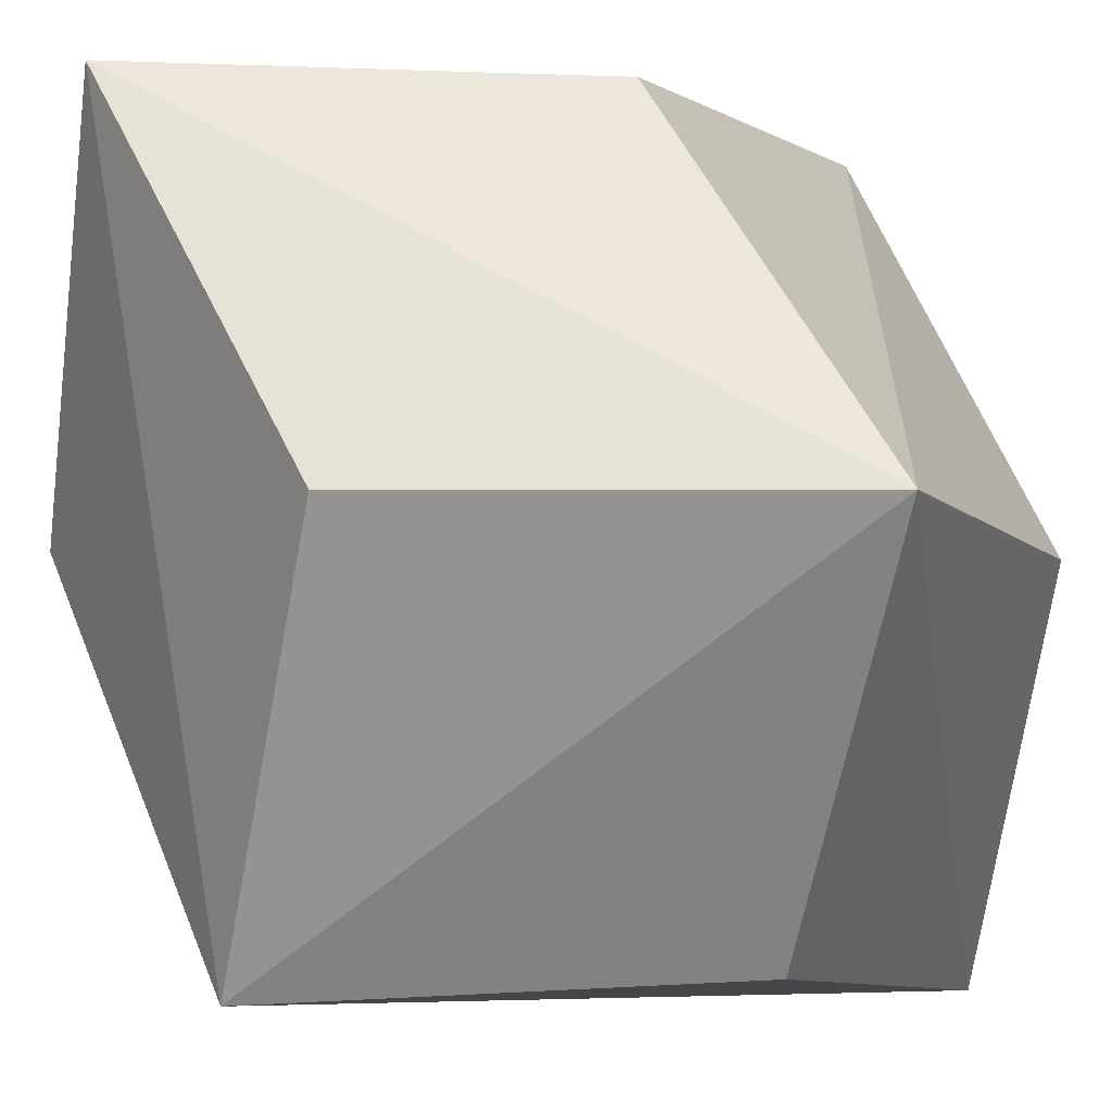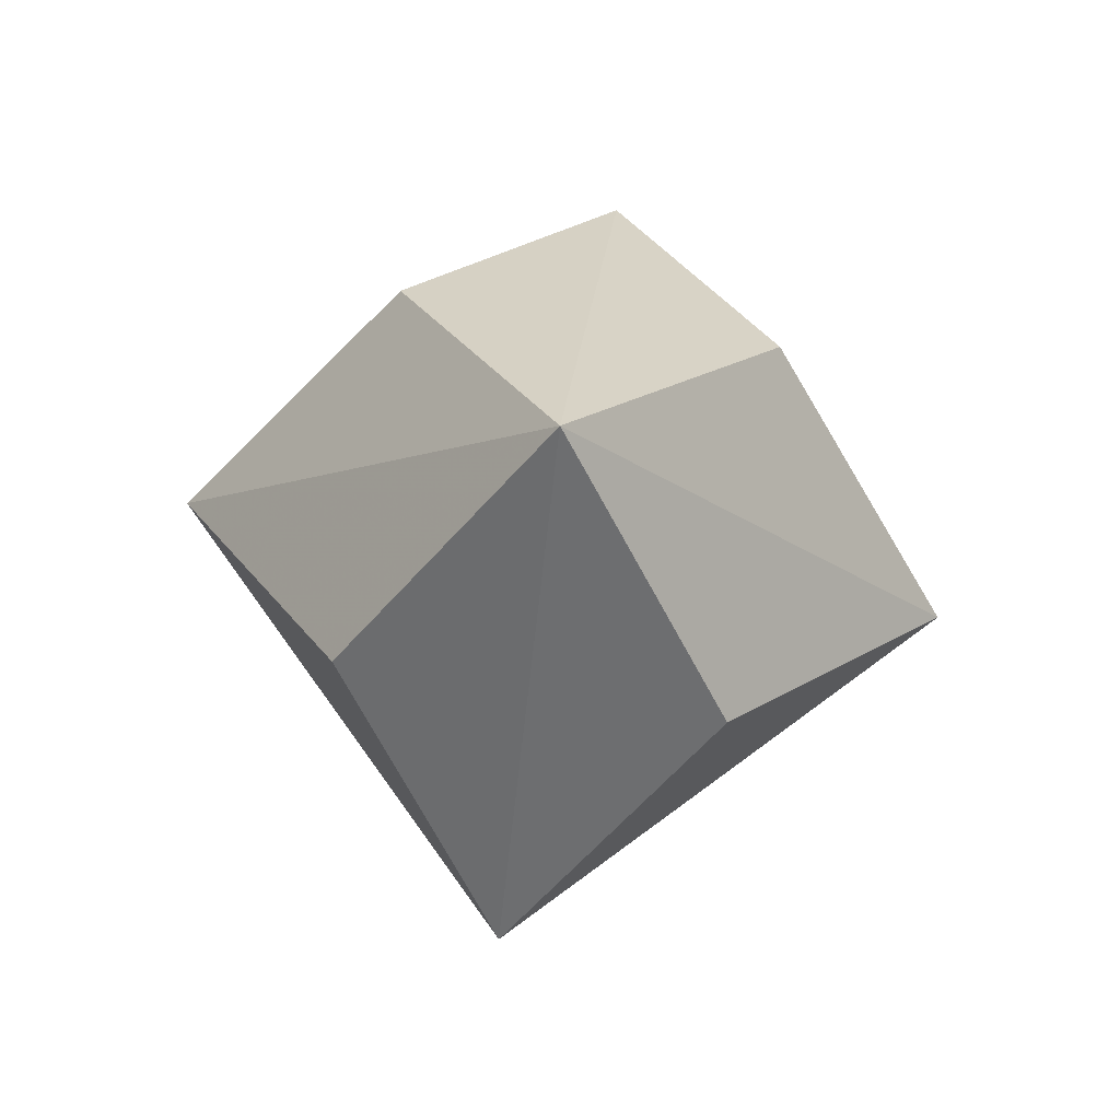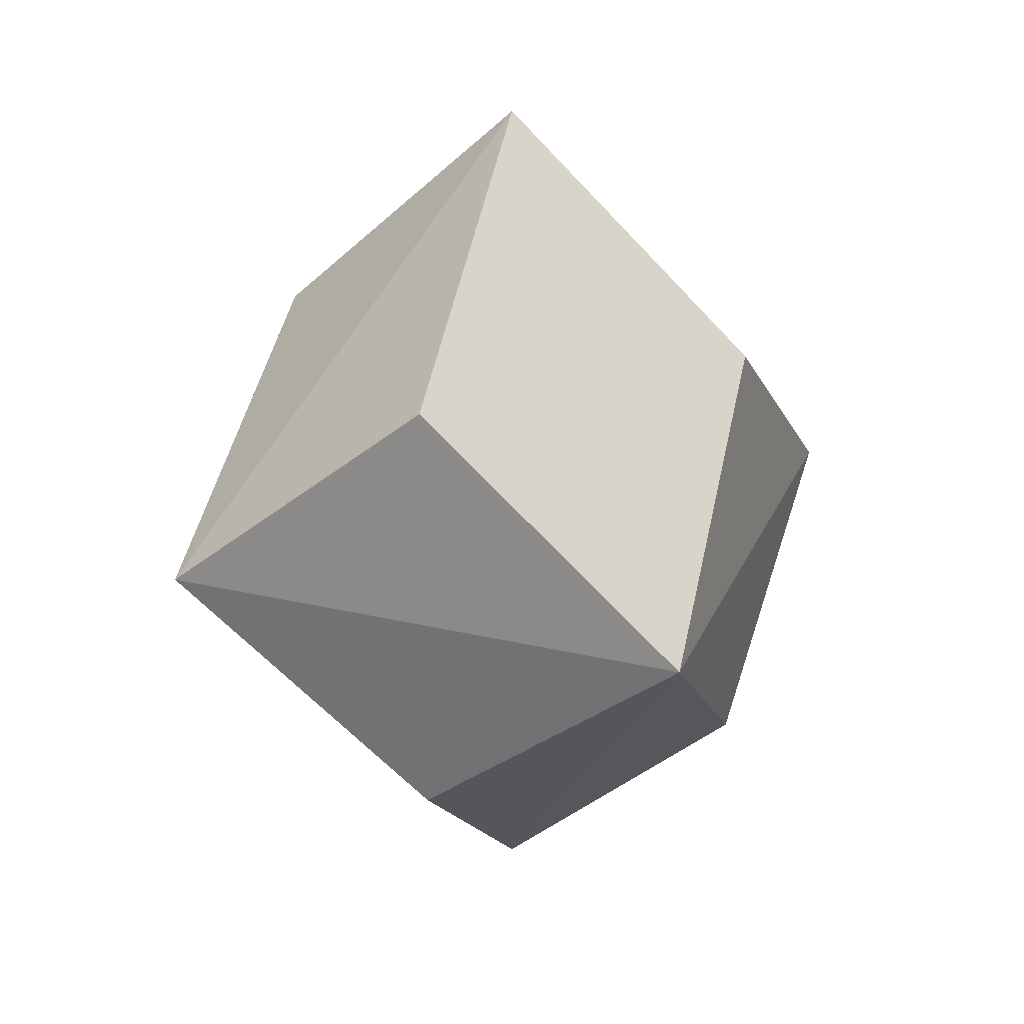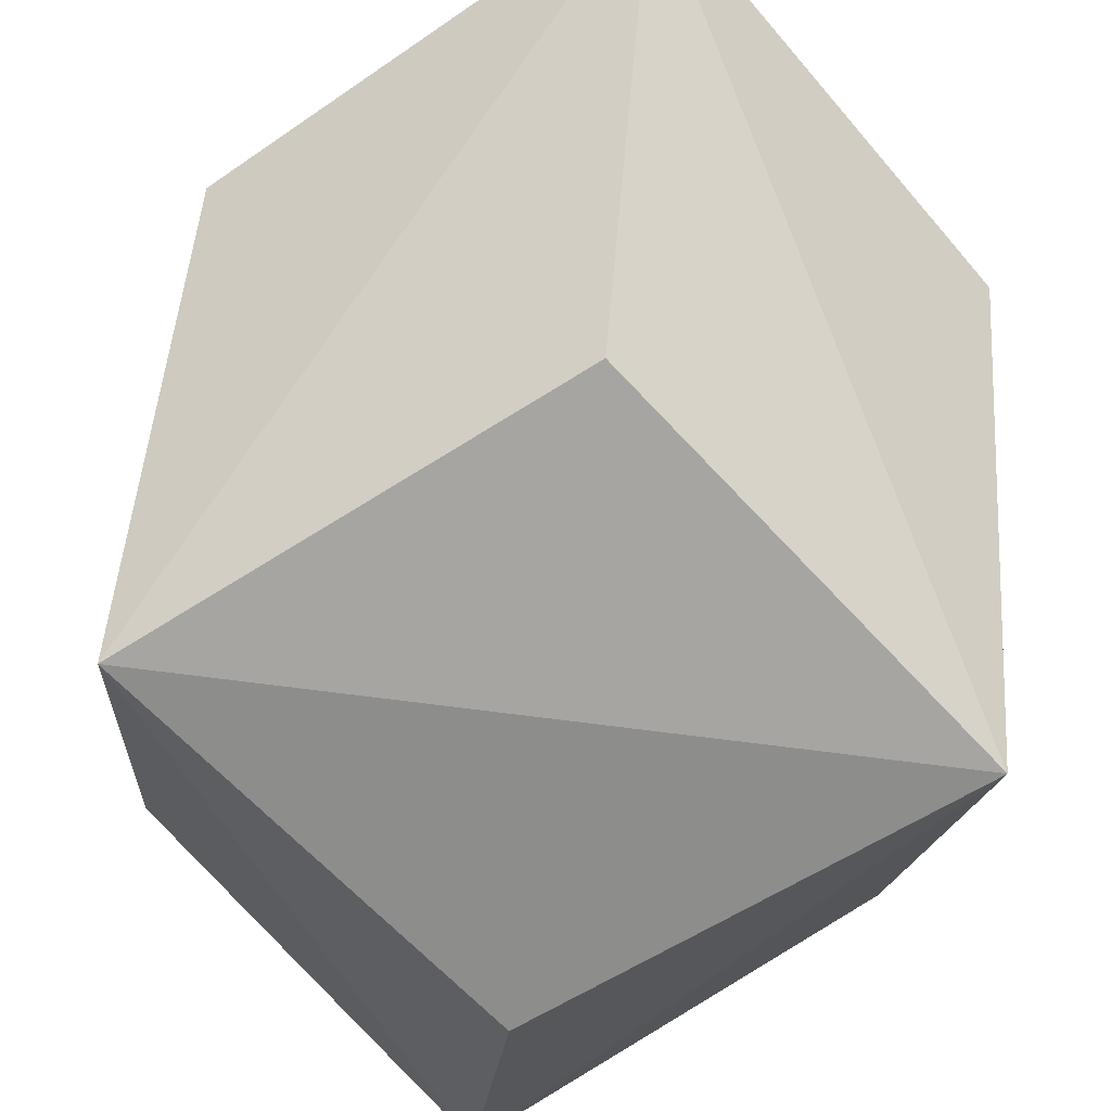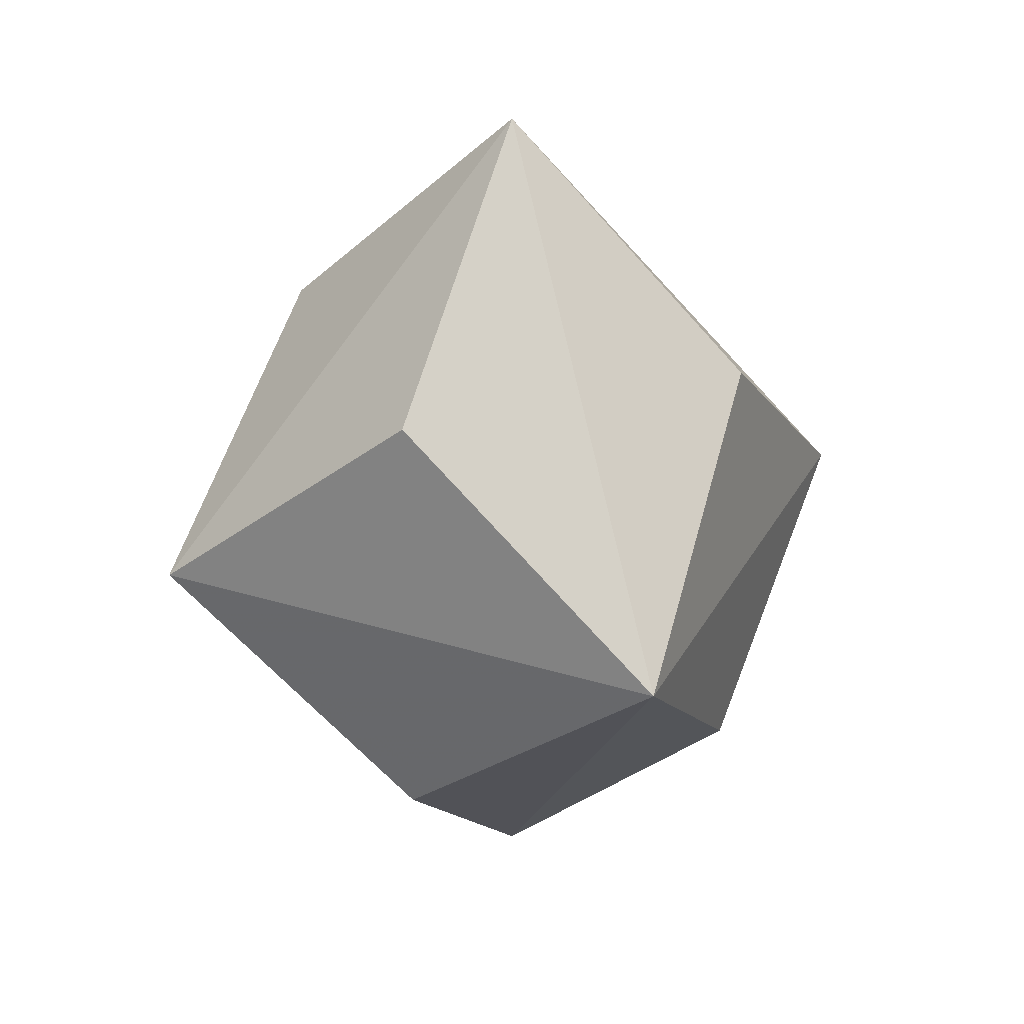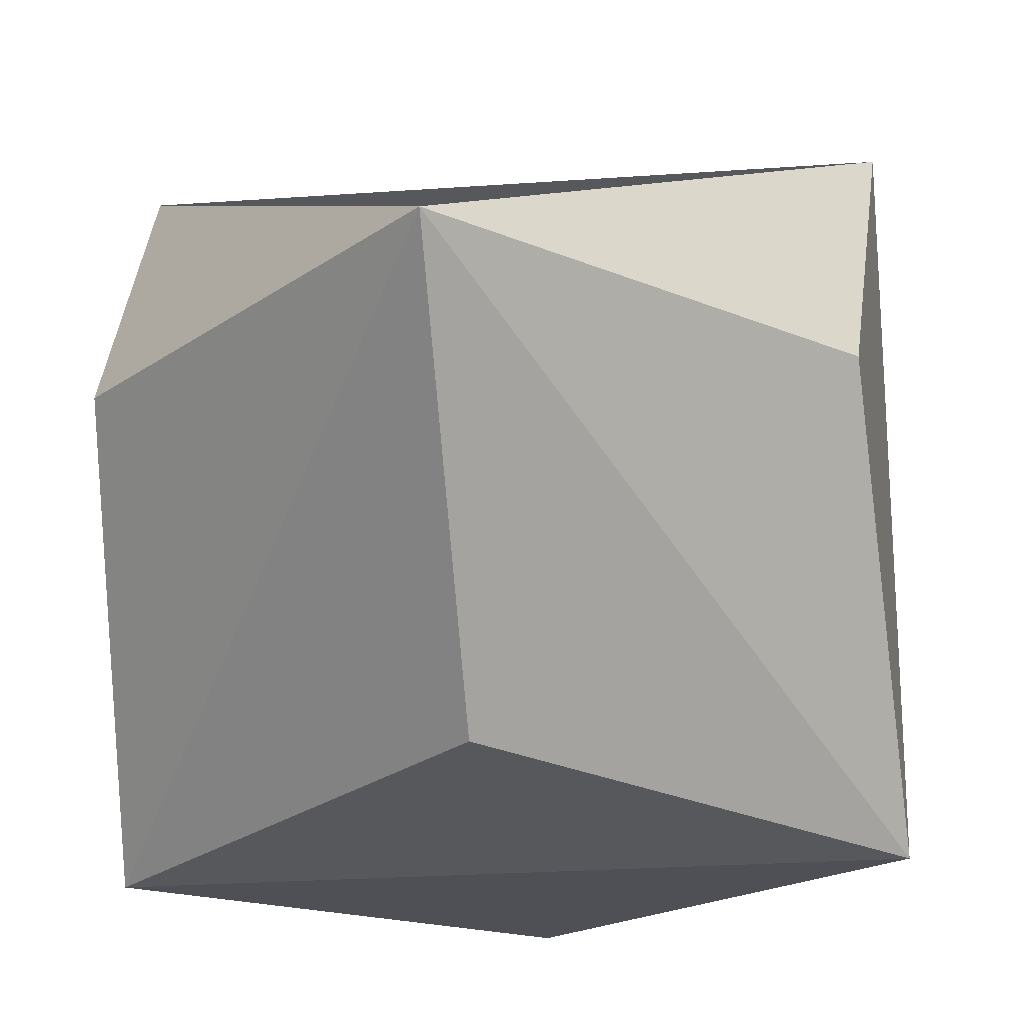
<metadata>
{"format":"obj","ext":"obj","renderer":"f3d","projection":"perspective","resolution":1024,"background":"white","views":[{"elev":-63.8,"azim":40.4,"up":"+Y"},{"elev":75.9,"azim":53.9,"up":"+Z"},{"elev":26.0,"azim":-69.6,"up":"+Z"},{"elev":-69.1,"azim":172.5,"up":"+Y"},{"elev":29.3,"azim":-65.6,"up":"+Z"},{"elev":-23.9,"azim":-173.0,"up":"+Y"}]}
</metadata>
<code>
v 30 0 26
v 0 -30 26
v -30 0 26
v 0 30 26
v -30 0 -26
v 0 -30 -26
v 30 0 -26
v 15 15 0
v -15 15 0
v 0 0 53.23
v 32.07 32.07 0
v 32.07 -32.07 0
v -32.07 -32.07 0
v -32.07 32.07 0
v 0 0 -53.23
f 1 10 11
f 1 10 12
f 1 11 12
f 2 10 12
f 2 10 13
f 2 12 13
f 3 10 13
f 3 10 14
f 3 13 14
f 4 10 14
f 4 10 11
f 4 14 11
f 5 15 14
f 5 15 13
f 5 14 13
f 6 15 13
f 6 15 12
f 6 13 12
f 7 15 12
f 7 15 11
f 7 12 11
f 8 15 11
f 8 15 10
f 8 11 10
f 9 15 10
f 9 15 14
f 9 10 14

</code>
